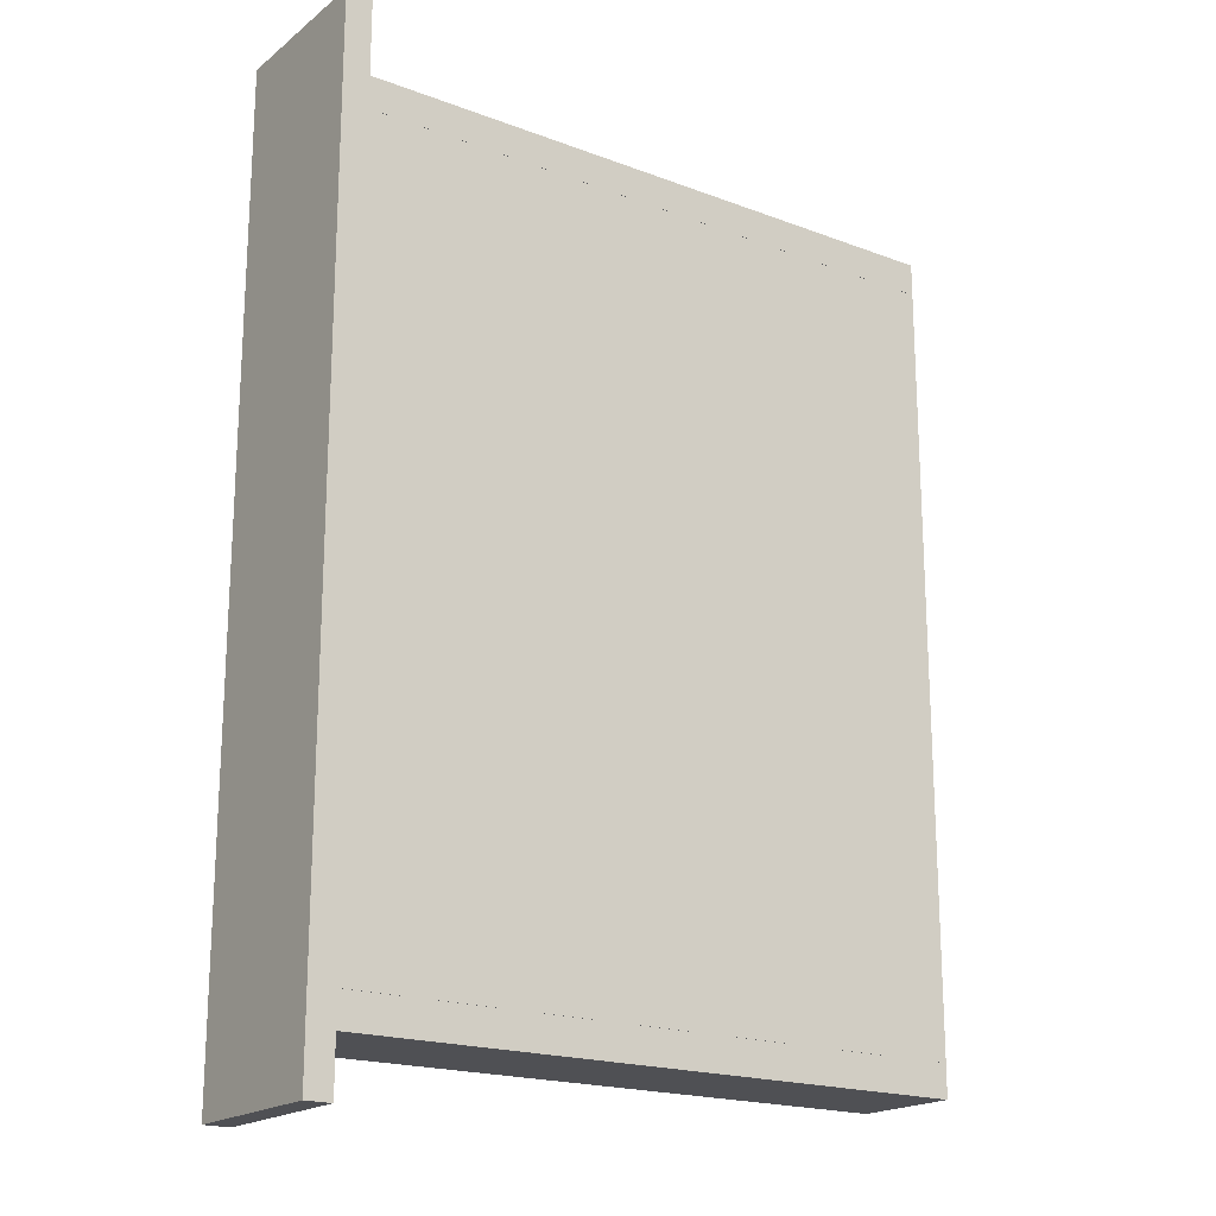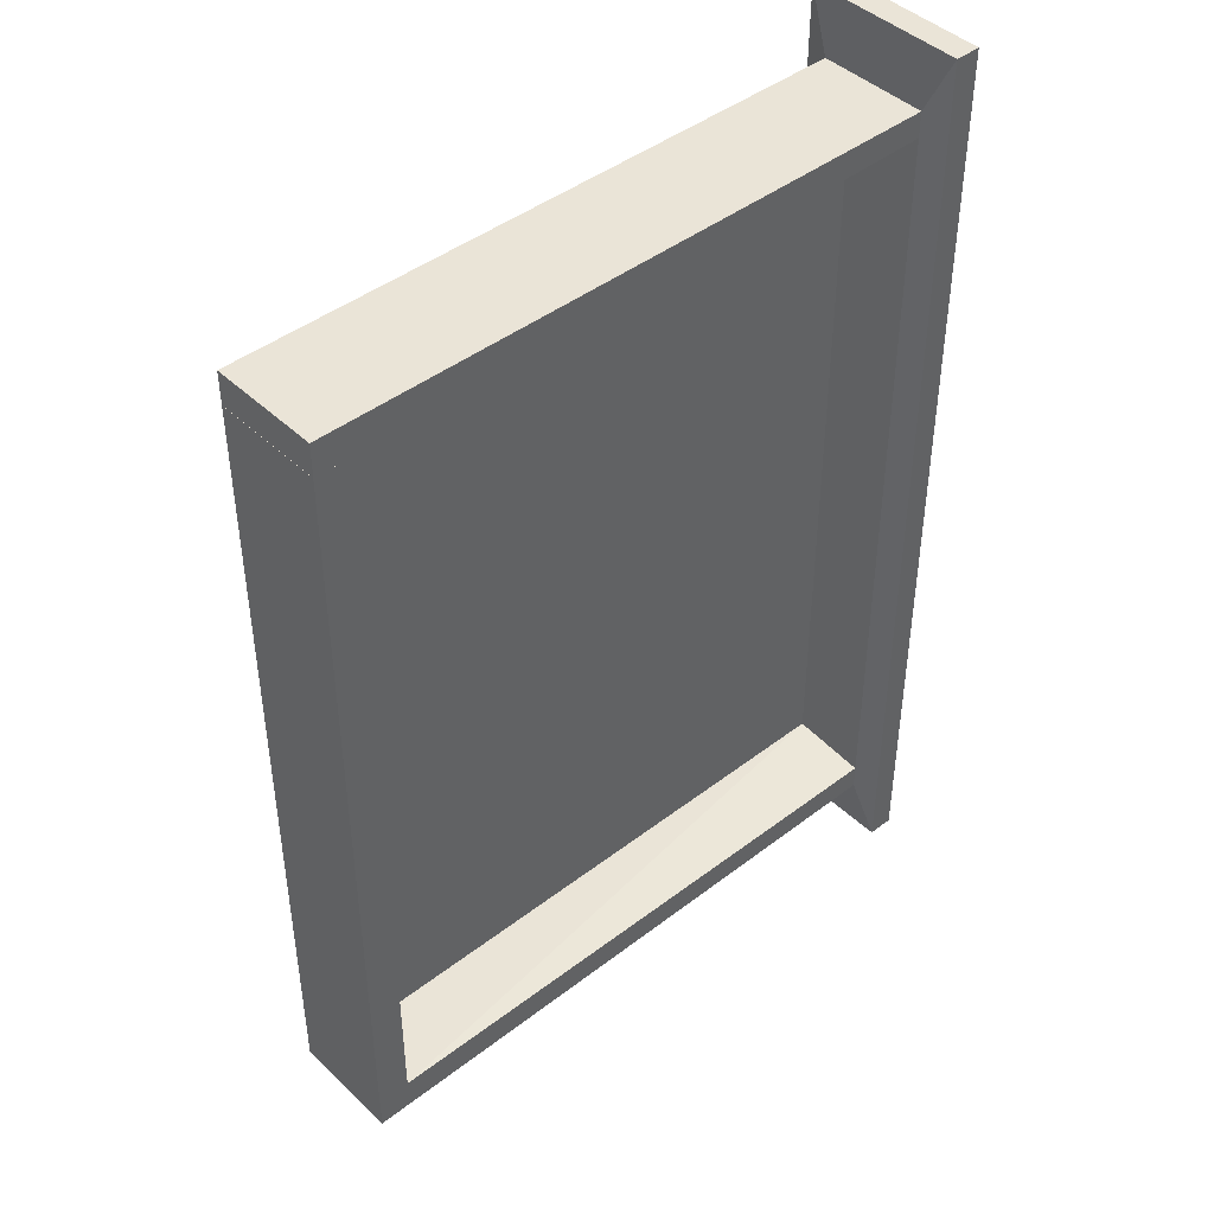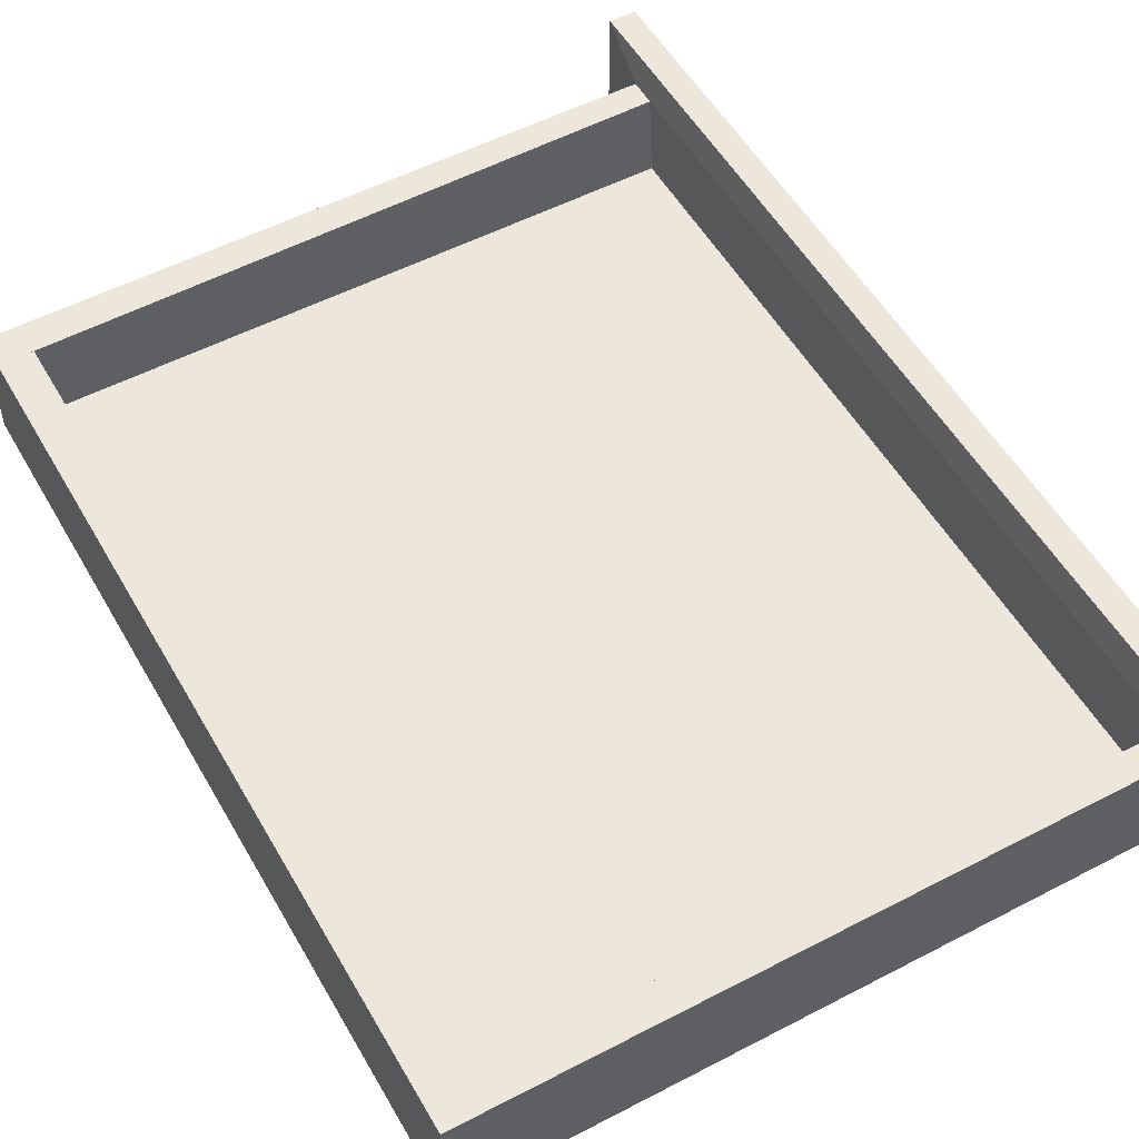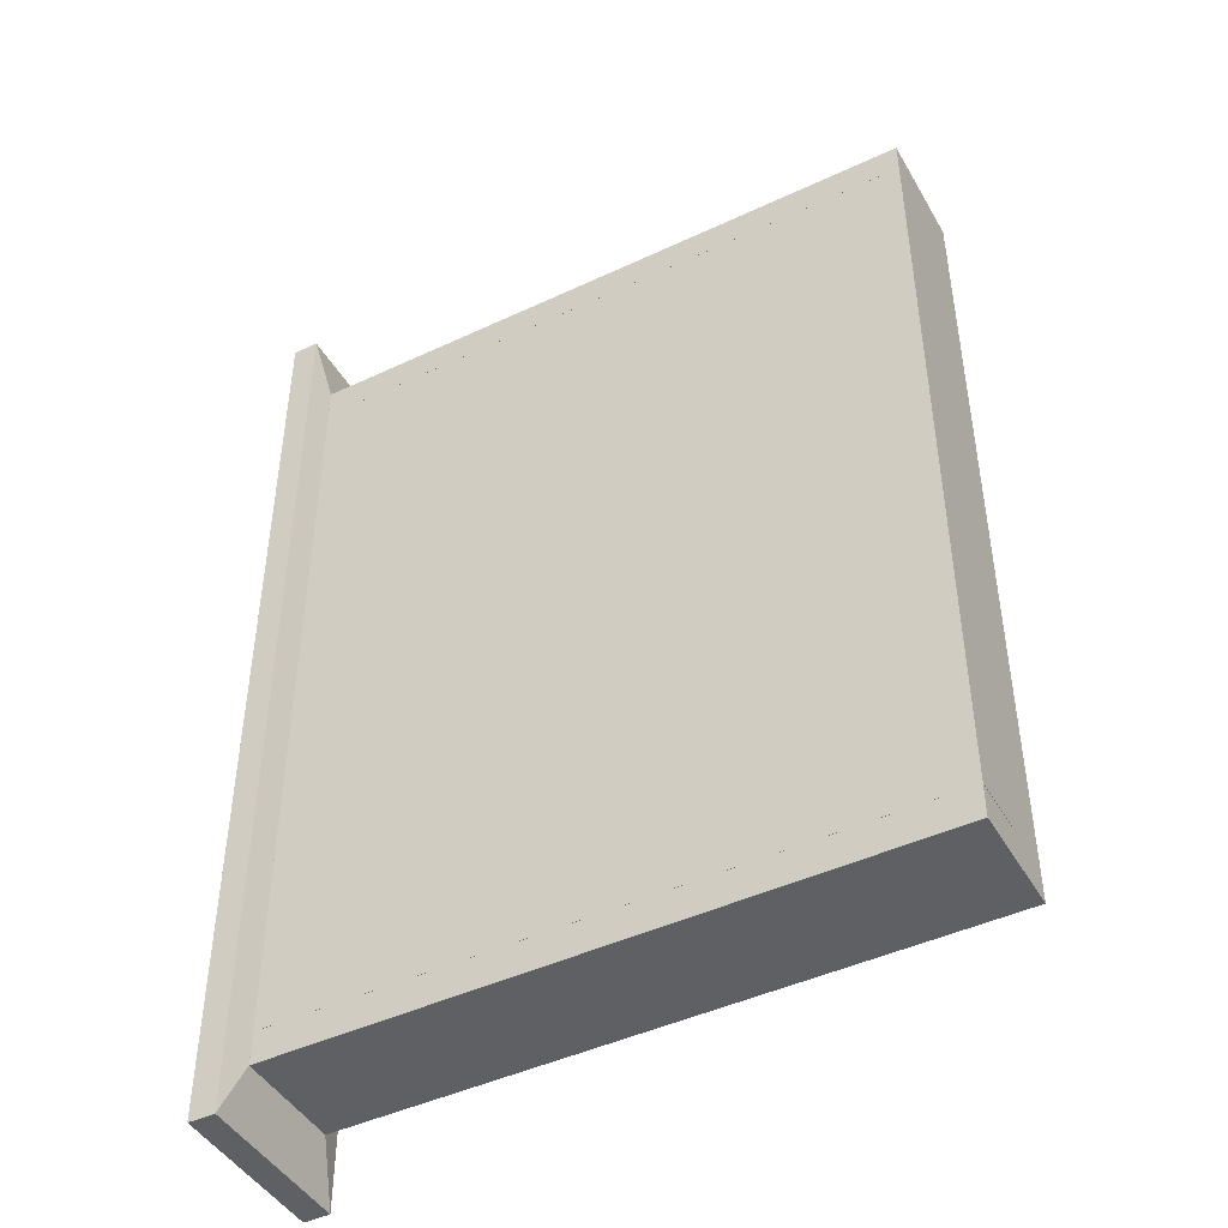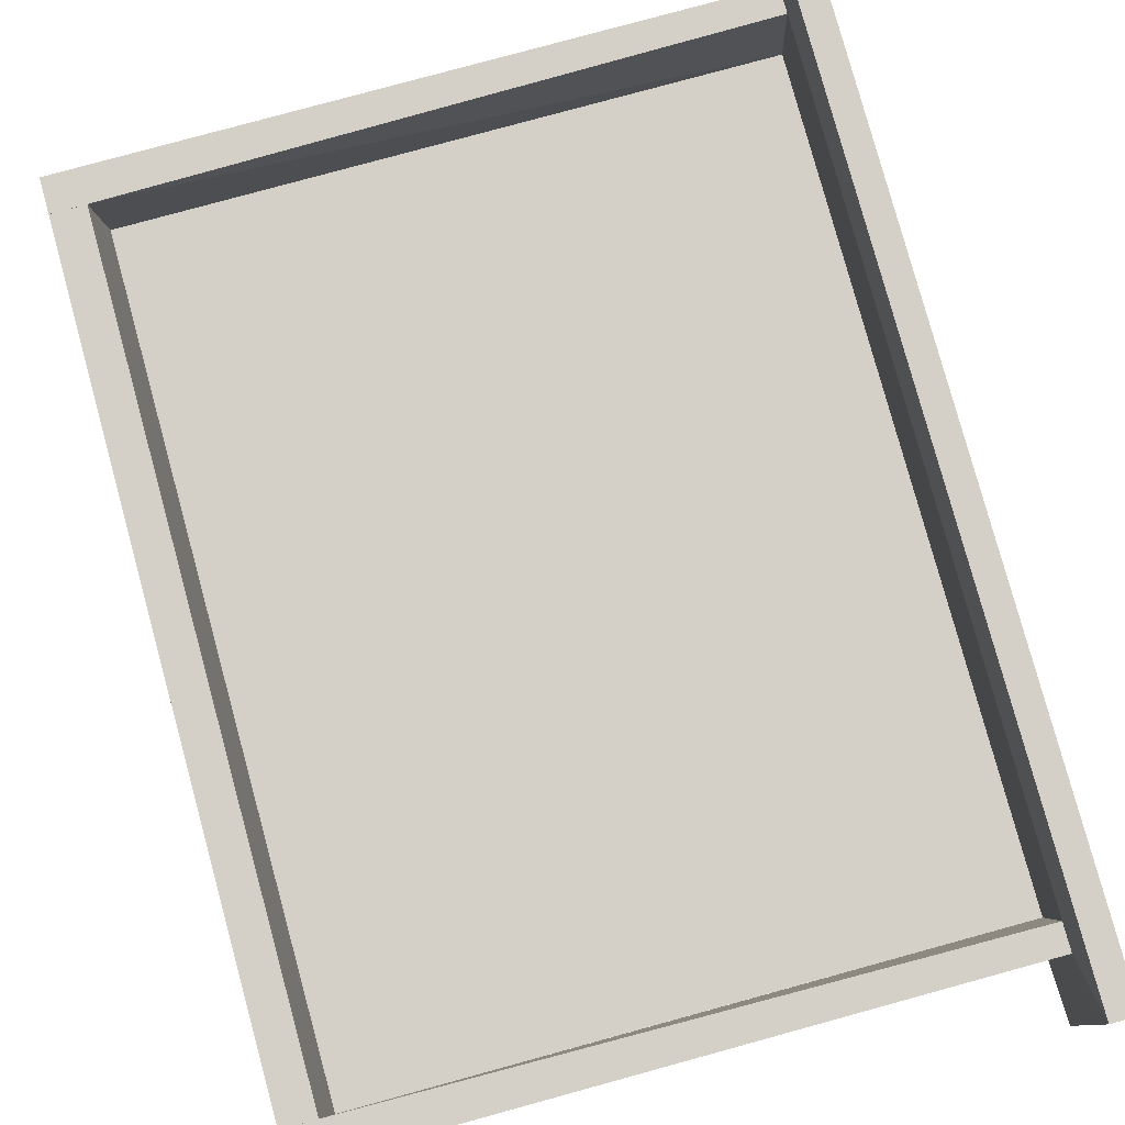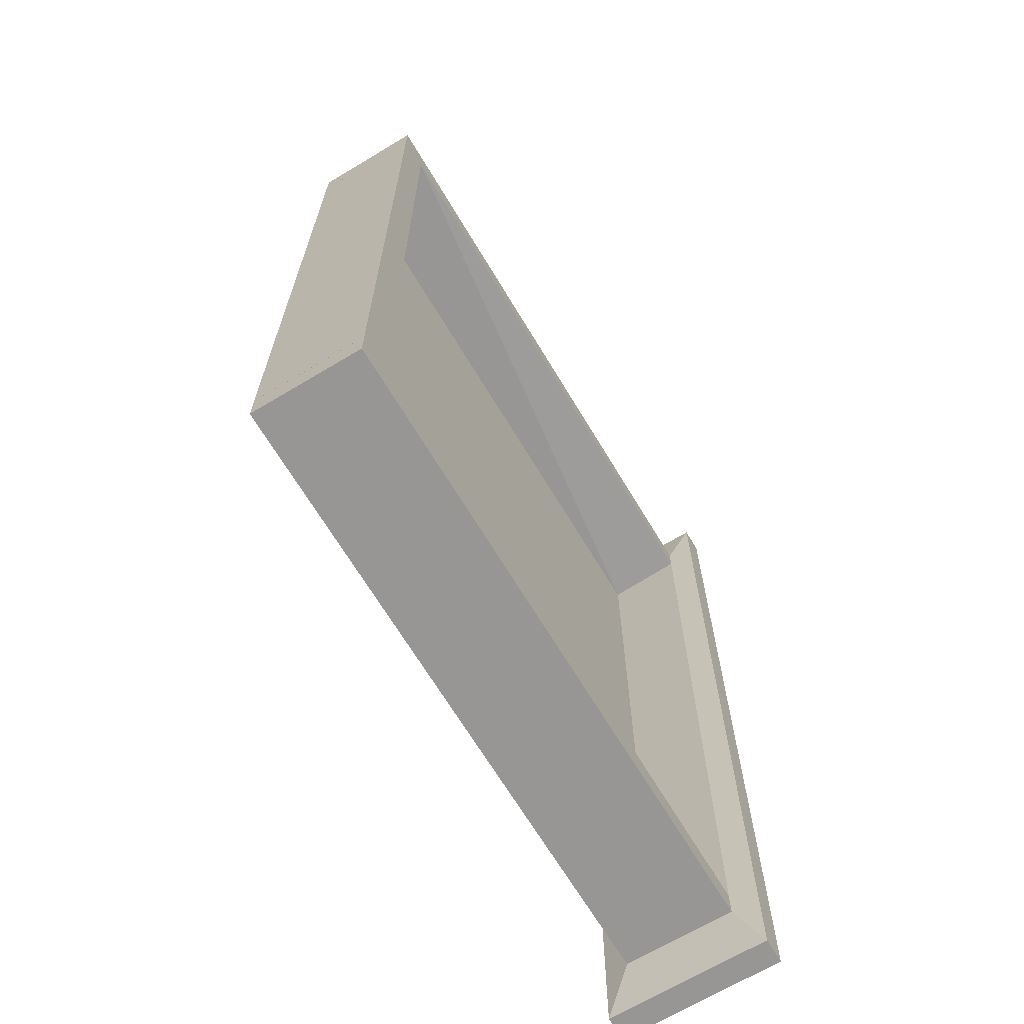
<metadata>
{"format":"obj","ext":"obj","renderer":"f3d","projection":"perspective","resolution":1024,"background":"white","views":[{"elev":-19.2,"azim":144.7,"up":"+Y"},{"elev":43.9,"azim":-42.1,"up":"+Y"},{"elev":53.2,"azim":-29.2,"up":"+Z"},{"elev":-45.2,"azim":-151.5,"up":"+Y"},{"elev":80.0,"azim":-15.3,"up":"+Z"},{"elev":-67.9,"azim":-59.0,"up":"+Y"}]}
</metadata>
<code>
o Shape_IndexedFaceSet_Shape_IndexedFaceSet.105
v -0.2827 -0.323 0.04568
v 0.2527 -0.3285 0.04568
v -0.2551 -0.323 0.04568
v -0.2827 -0.3506 -0.04818
v -0.2827 -0.3506 0.04568
v -0.2827 -0.323 -0.04818
v 0.2527 -0.3506 -0.04818
v 0.2527 -0.323 -0.02057
v 0.2527 -0.3506 0.04568
v 0.2527 -0.323 -0.04818
v -0.2827 0.323 0.04568
v 0.2527 0.323 -0.02057
v -0.2551 0.323 0.04568
v -0.2827 0.323 -0.04818
v -0.2827 0.3506 -0.04818
v 0.2527 0.323 -0.04818
v 0.2527 0.3285 0.04568
v 0.2527 0.3506 0.04568
v 0.2527 0.3506 -0.04818
v -0.2827 0.3506 0.04568
v 0.2583 -0.4003 0.06776
v 0.2528 0.3505 0.04566
v 0.2528 -0.3505 0.04566
v 0.2583 0.4003 0.06776
v 0.2804 0.4003 0.06776
v 0.2804 0.4003 -0.07026
v 0.2804 -0.4003 0.06776
v 0.2804 -0.4003 -0.07026
v 0.2583 0.4003 -0.07026
v 0.2528 -0.3505 -0.04817
v 0.2583 -0.4003 -0.07026
v 0.2528 0.3505 -0.04817
v -0.2552 -0.3229 0.04568
v -0.2496 -0.3229 -0.04818
v -0.2496 -0.3229 -0.02057
v -0.2496 0.3229 -0.02057
v -0.2552 0.3229 0.04568
v -0.2828 0.3229 0.04568
v -0.2828 -0.3229 -0.04818
v -0.2828 0.3229 -0.04818
v -0.2828 -0.3229 0.04568
v -0.2496 0.3229 -0.04818
v -0.2496 0.3229 -0.04817
v -0.2496 -0.3229 -0.02058
v -0.2496 0.3229 -0.02058
v -0.2496 -0.3229 -0.04817
v 0.2528 -0.3229 -0.04817
v 0.2528 0.3229 -0.02058
v 0.2528 -0.3229 -0.02058
v 0.2528 0.3229 -0.04817
f 21 22 23
f 24 25 26
f 25 24 27
f 26 25 27
f 26 27 28
f 24 26 29
f 26 28 29
f 27 24 21
f 28 27 21
f 24 29 22
f 21 24 22
f 30 29 31
f 29 28 31
f 21 30 31
f 28 21 31
f 29 30 32
f 30 22 32
f 22 29 32
f 30 21 23
f 22 30 23
f 1 2 3
f 4 5 6
f 5 4 7
f 4 6 7
f 7 8 2
f 6 5 1
f 8 6 1
f 5 2 1
f 5 7 9
f 2 5 9
f 7 2 9
f 6 8 10
f 8 7 10
f 7 6 10
f 2 8 3
f 8 1 3
f 11 12 13
f 14 11 15
f 11 14 16
f 14 15 16
f 11 17 18
f 17 16 18
f 18 16 19
f 16 15 19
f 15 18 19
f 15 11 20
f 11 18 20
f 18 15 20
f 16 17 12
f 11 16 12
f 17 11 13
f 12 17 13
f 33 34 35
f 36 37 33
f 37 36 38
f 33 37 38
f 39 38 40
f 38 36 40
f 33 39 34
f 39 40 34
f 39 33 41
f 38 39 41
f 33 38 41
f 40 36 42
f 36 34 42
f 34 40 42
f 36 33 35
f 34 36 35
f 43 44 45
f 46 47 44
f 47 46 43
f 46 44 43
f 47 48 49
f 44 47 49
f 48 44 49
f 48 47 50
f 43 48 50
f 47 43 50
f 44 48 45
f 48 43 45

</code>
